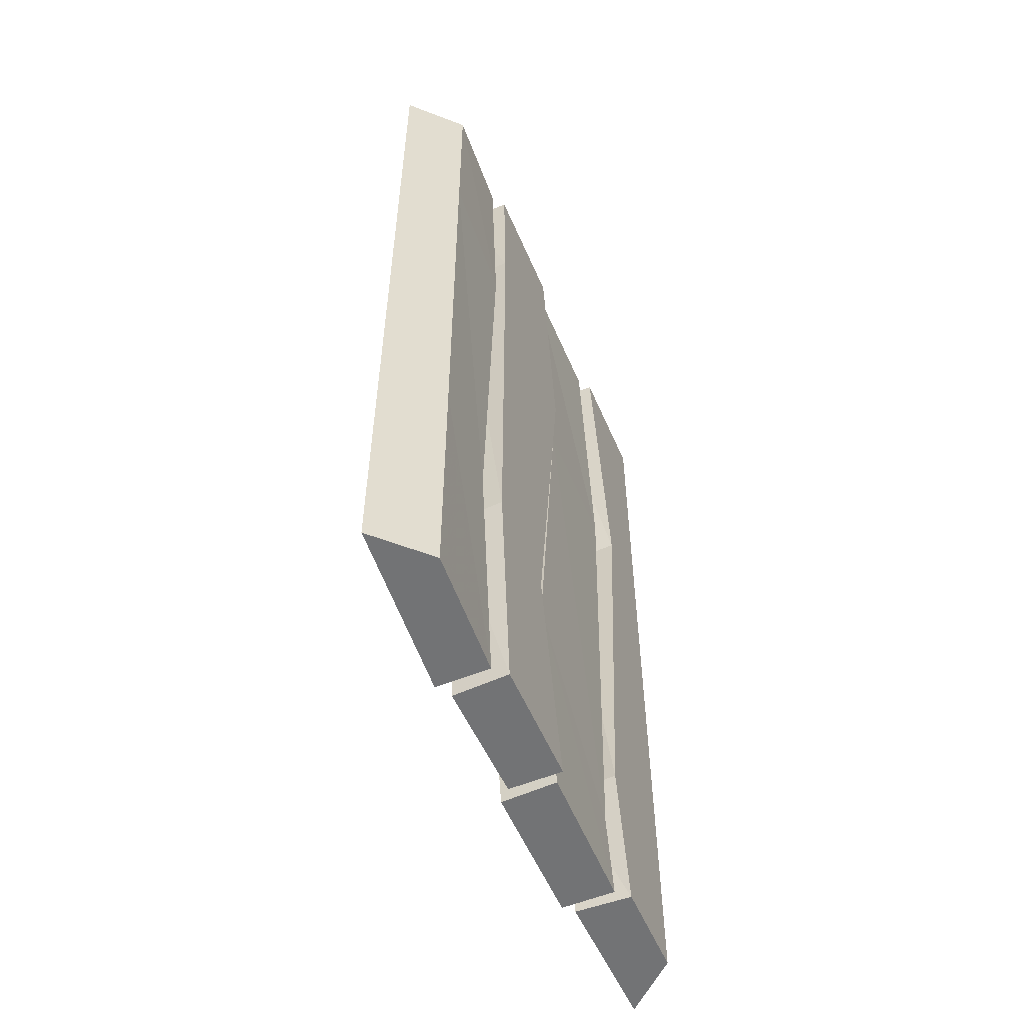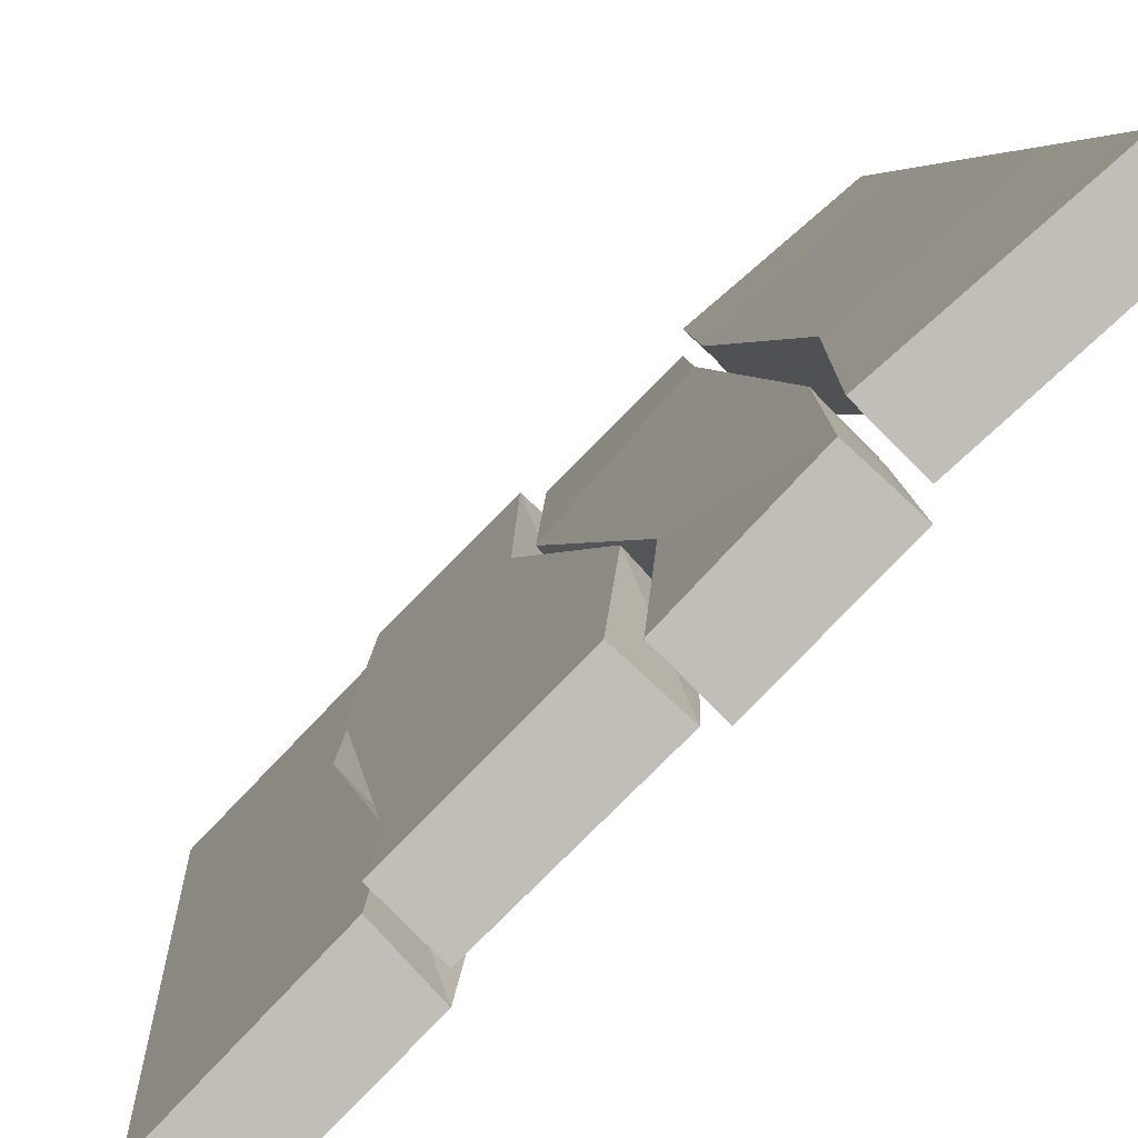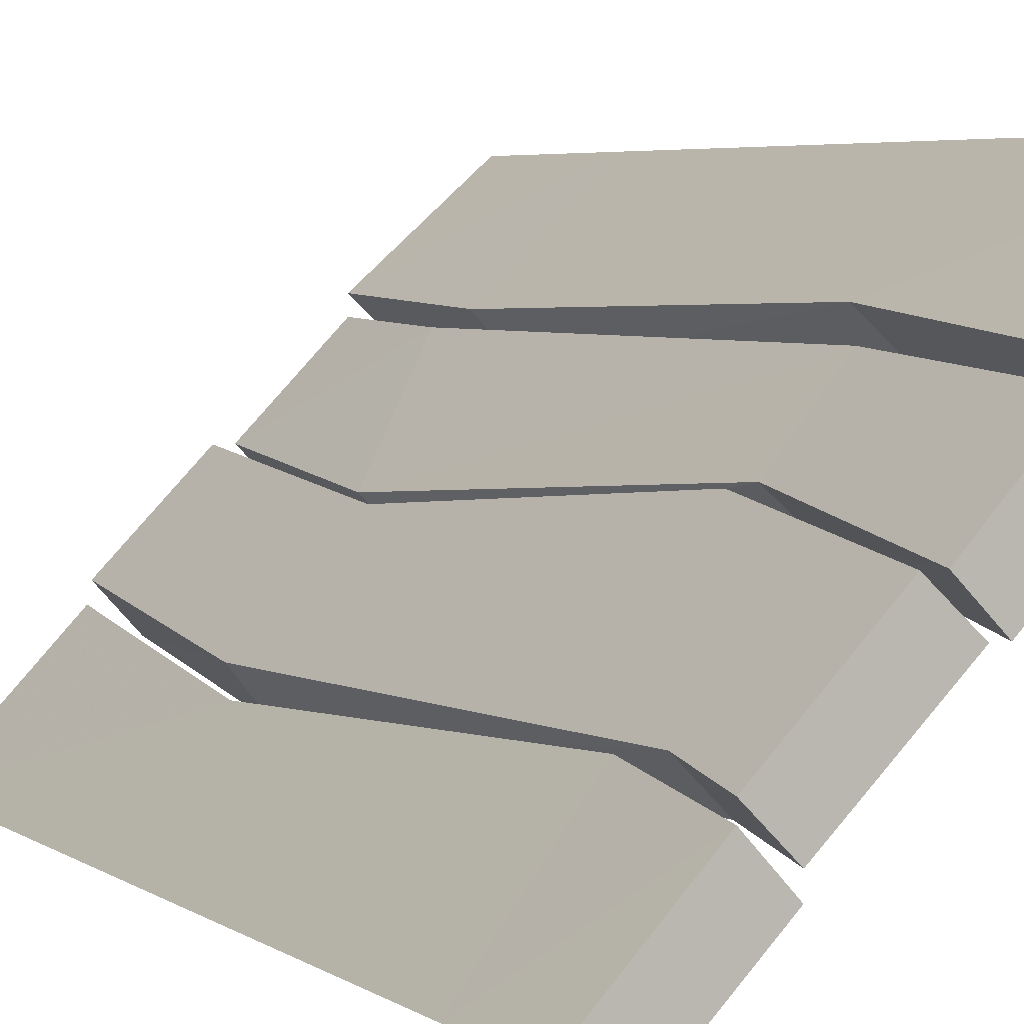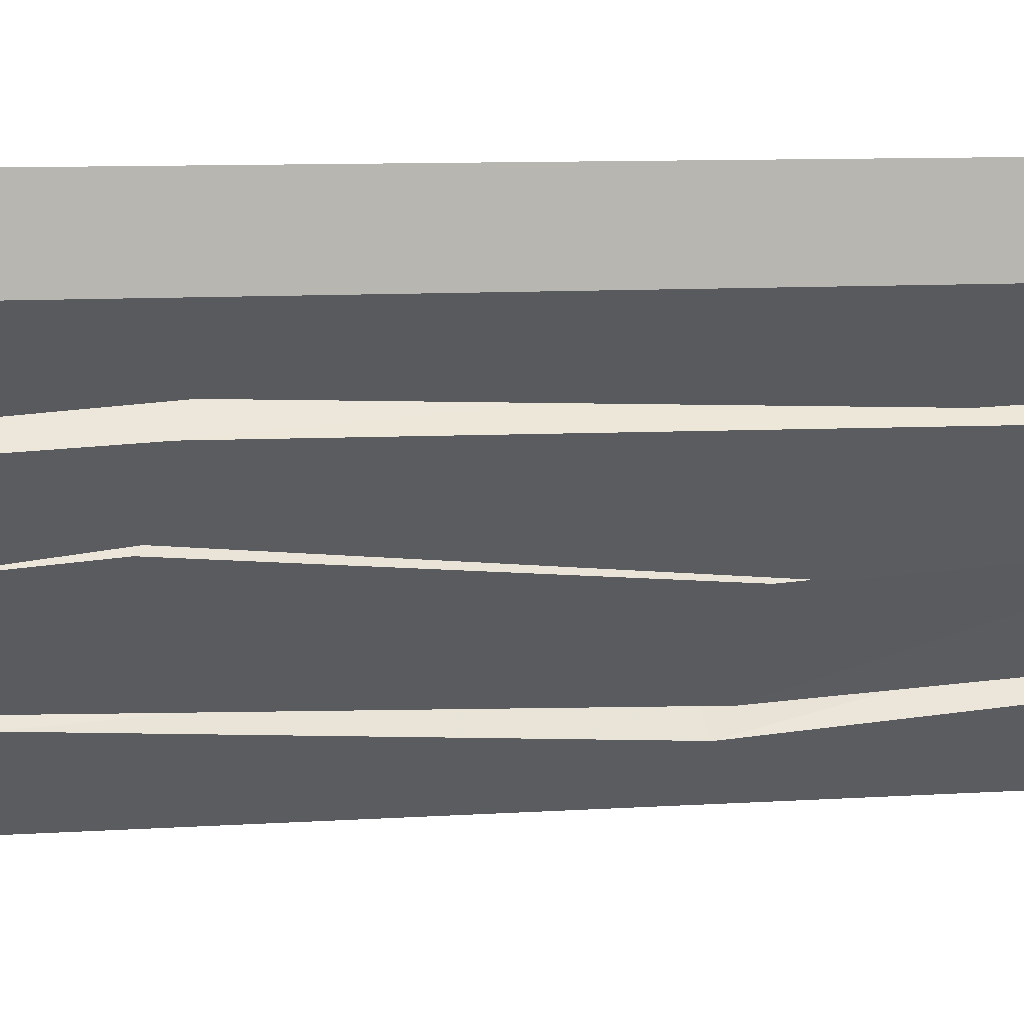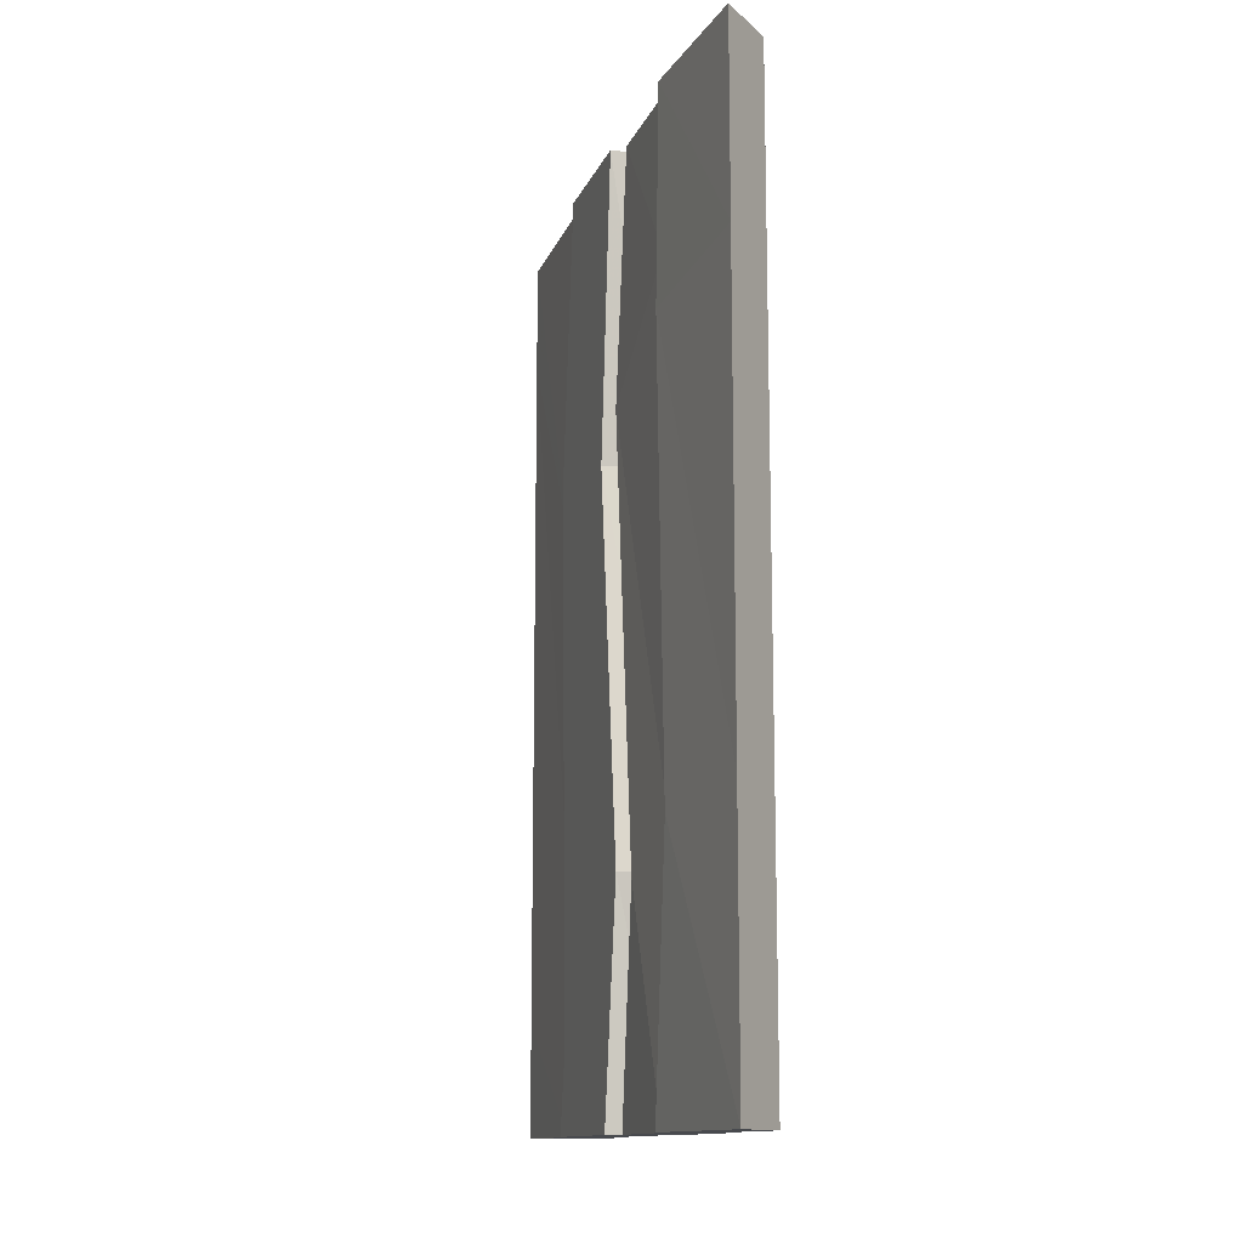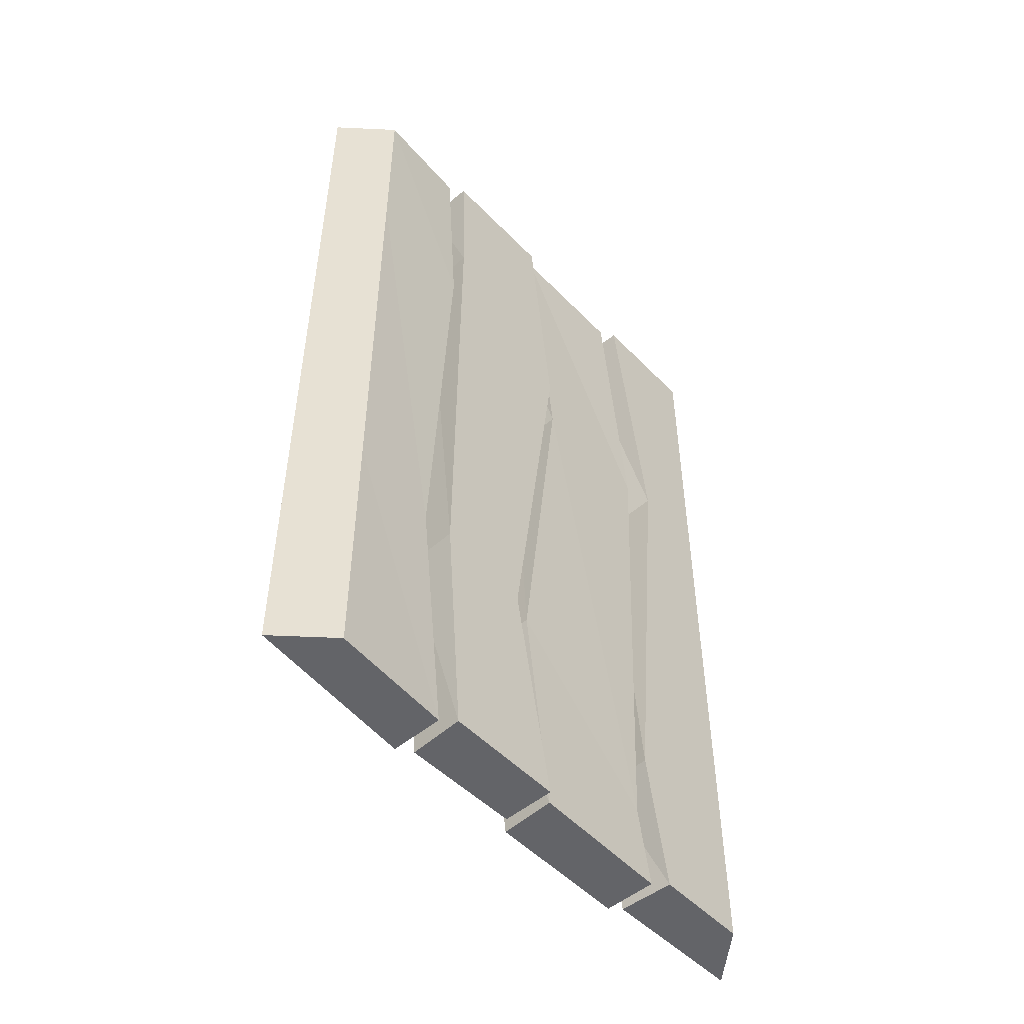
<metadata>
{"format":"obj","ext":"obj","renderer":"f3d","projection":"perspective","resolution":1024,"background":"white","views":[{"elev":-55.9,"azim":68.1,"up":"+Y"},{"elev":4.4,"azim":-3.6,"up":"+Z"},{"elev":4.7,"azim":-27.6,"up":"+Z"},{"elev":8.8,"azim":79.6,"up":"+Z"},{"elev":-13.1,"azim":28.4,"up":"+Y"},{"elev":-51.3,"azim":87.1,"up":"+Y"}]}
</metadata>
<code>
v -0.3359 -1.812 -0.5078
v -0.3359 -0.25 -0.5078
v -0.2109 -0.6953 -0.3828
v -0.1406 -1.734 -0.3125
v -0.3359 -2.062 -0.5078
v -0.5 -2.062 -0.5
v -0.5 -1.812 -0.5
v -0.5 -0.25 -0.5
v -0.3359 0 -0.5078
v -0.1406 0 -0.3125
v -0.2266 0 -0.2188
v -0.2891 -0.7266 -0.2812
v -0.2344 -1.734 -0.2266
v -0.1797 -2.062 -0.3516
v -0.2656 -2.062 -0.2578
v -0.5 0 -0.5
v -0.1797 -2.062 -0.3125
v -0.1562 -1.875 -0.2891
v 0.1094 -1.555 -0.03125
v 0.0625 -2.062 -0.07812
v -0.03125 -2.062 0.007812
v -0.2656 -2.062 -0.2266
v -0.2422 -1.875 -0.2031
v -0.1953 -0.6641 -0.3281
v 0.03125 -0.6719 -0.1094
v -0.05469 -0.6875 -0.01562
v 0.02344 -1.555 0.0625
v -0.1328 0 -0.2734
v 0.08594 0 -0.05469
v -0.007812 0 0.03125
v -0.2188 0 -0.1797
v -0.2734 -0.6719 -0.2344
v 0.09375 -2.062 -0.07812
v 0.1641 -1.547 -0.007812
v 0.3203 -1.516 0.1484
v 0.2891 -2.062 0.1172
v 0.1953 -2.062 0.2031
v 0.007812 -2.062 0.007812
v 0.0625 -1.57 0.07031
v 0.07031 -0.5859 -0.1016
v 0.3125 -0.3438 0.1406
v 0.2188 -0.3438 0.2266
v 0.2344 -1.523 0.2344
v 0.1172 0 -0.05469
v 0.3203 0 0.1484
v 0.2344 0 0.2344
v 0.03125 0 0.03125
v -0.01562 -0.5703 -0.007812
v 0.2891 -2.062 0.1562
v 0.3438 -1.492 0.2031
v 0.5 -1.461 0.3438
v 0.5 -2.062 0.3438
v 0.5 -2.062 0.5
v 0.2031 -2.062 0.2422
v 0.25 -1.484 0.2891
v 0.3047 -0.4766 0.1641
v 0.5 -0.4375 0.3438
v 0.5 -0.4375 0.5
v 0.5 -1.461 0.5
v 0.3281 0 0.1875
v 0.5 0 0.3438
v 0.5 0 0.5
v 0.2344 0 0.2734
v 0.2188 -0.4766 0.2578
f 1 2 3
f 1 3 4
f 1 4 5
f 2 9 10
f 2 10 3
f 4 14 5
f 1 5 6
f 1 6 7
f 1 7 2
f 2 7 8
f 2 8 9
f 3 10 11
f 3 11 12
f 3 12 4
f 4 12 13
f 4 13 14
f 8 16 9
f 17 22 18
f 18 22 23
f 18 23 24
f 19 25 26
f 19 26 27
f 19 27 20
f 20 27 21
f 25 29 30
f 25 30 26
f 23 32 24
f 24 32 28
f 28 32 31
f 33 38 34
f 34 38 39
f 34 39 40
f 35 41 42
f 35 42 43
f 35 43 36
f 36 43 37
f 41 45 46
f 41 46 42
f 39 48 40
f 40 48 44
f 44 48 47
f 49 54 50
f 50 54 55
f 50 55 56
f 51 57 58
f 51 58 59
f 51 59 52
f 52 59 53
f 57 61 62
f 57 62 58
f 55 64 56
f 56 64 60
f 60 64 63
f 14 13 15
f 5 14 15
f 5 15 6
f 17 20 21
f 17 21 22
f 33 36 37
f 33 37 38
f 49 52 53
f 49 53 54
f 6 15 7
f 7 15 13
f 7 13 8
f 8 13 12
f 8 12 16
f 21 27 23
f 21 23 22
f 26 30 31
f 26 31 32
f 26 32 27
f 27 32 23
f 37 43 39
f 37 39 38
f 42 46 47
f 42 47 48
f 42 48 43
f 43 48 39
f 53 59 55
f 53 55 54
f 58 62 63
f 58 63 64
f 58 64 59
f 59 64 55
f 12 11 16
f 17 18 19
f 17 19 20
f 18 24 25
f 18 25 19
f 24 28 29
f 24 29 25
f 49 50 51
f 49 51 52
f 50 56 57
f 50 57 51
f 56 60 61
f 56 61 57
f 33 34 35
f 33 35 36
f 34 40 41
f 34 41 35
f 40 44 45
f 40 45 41

</code>
